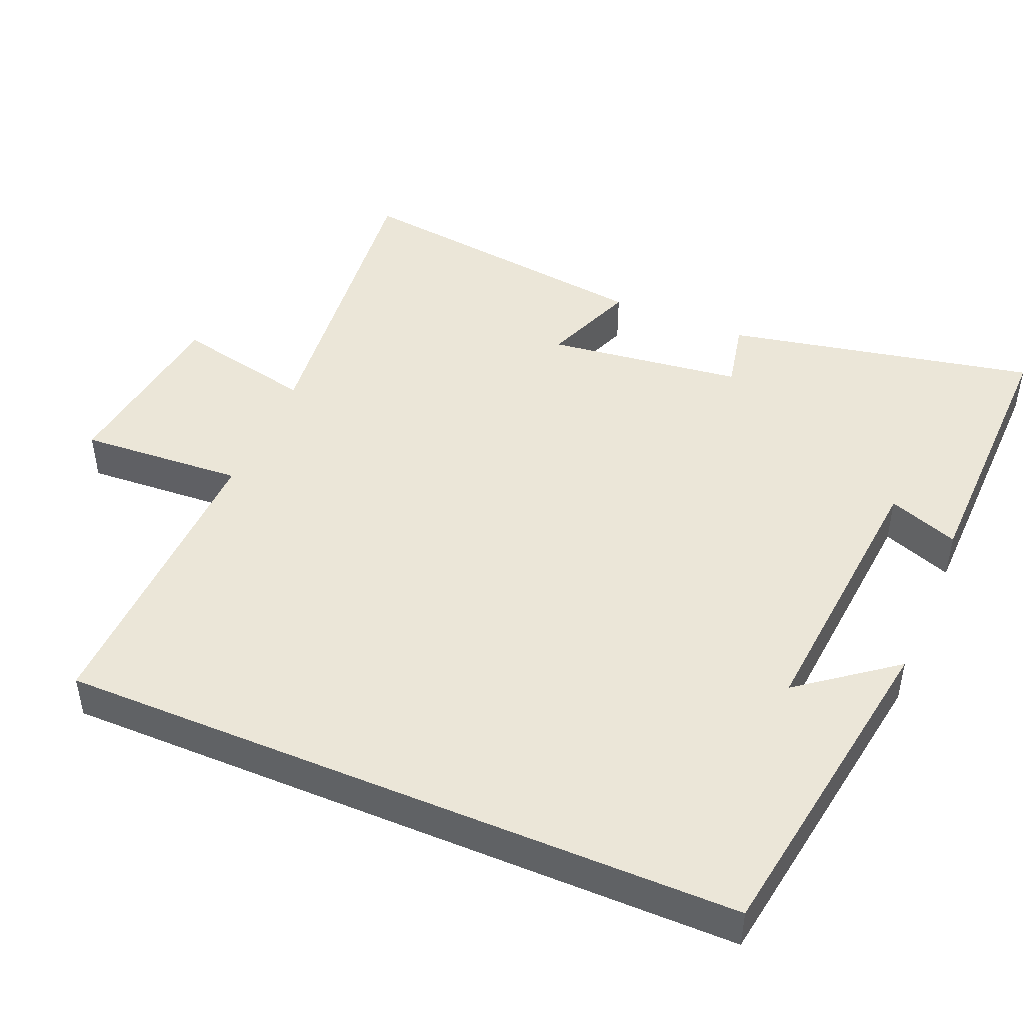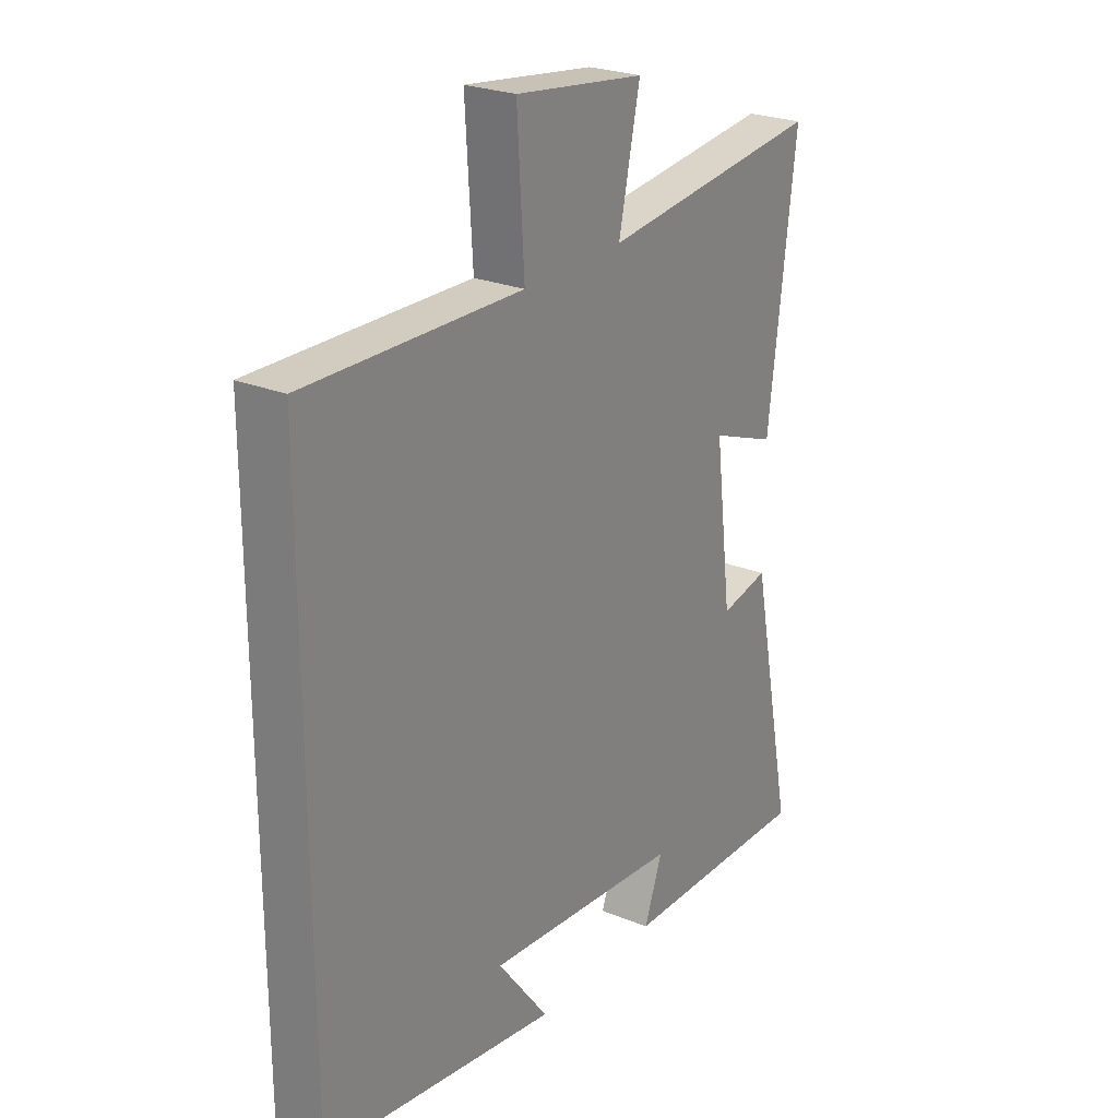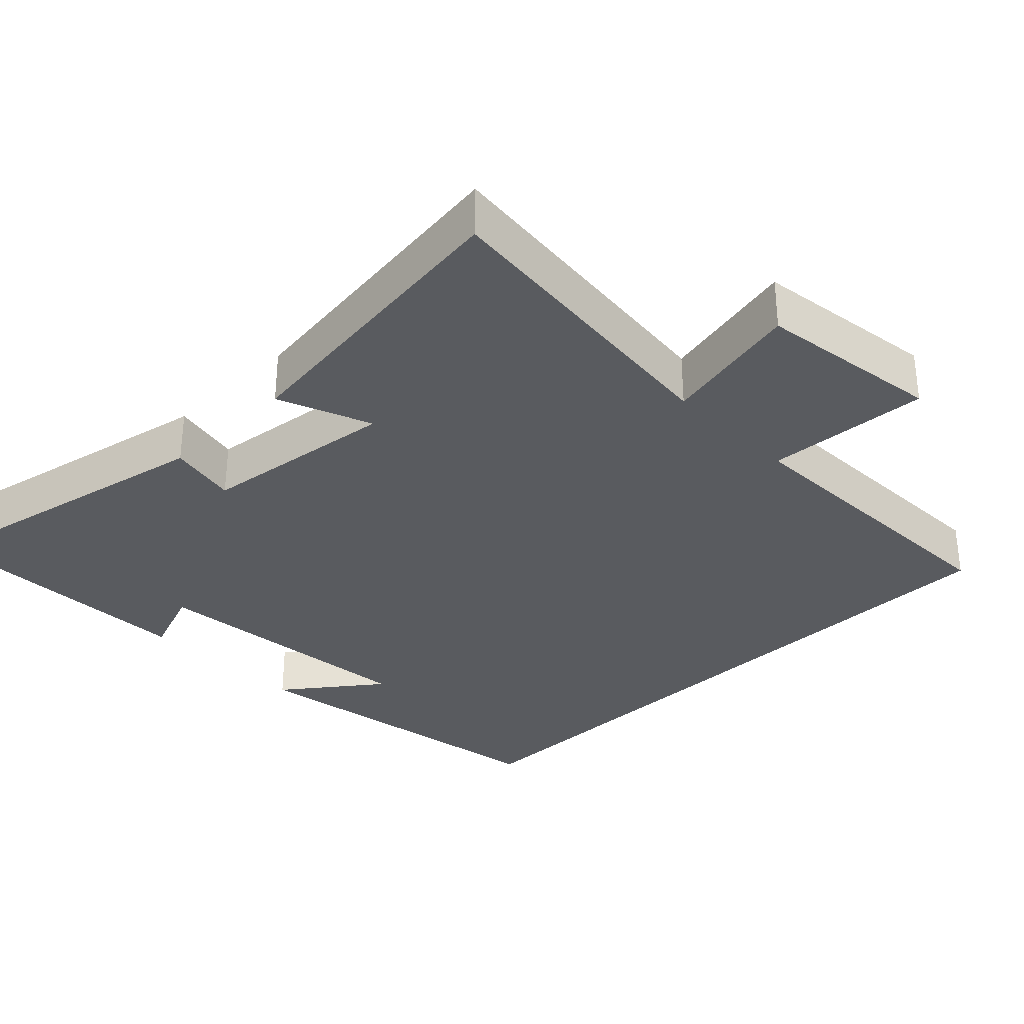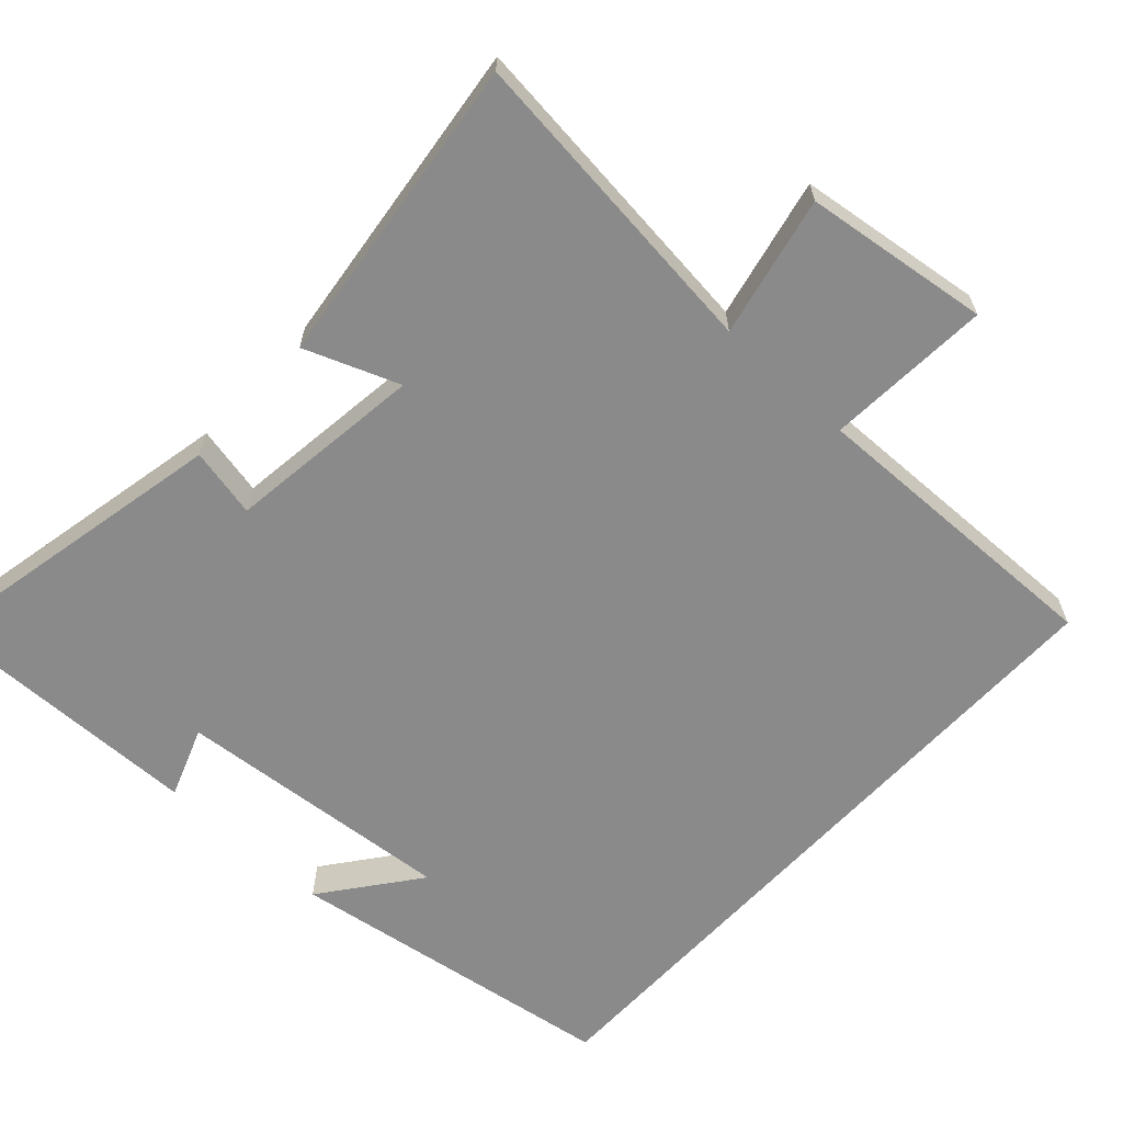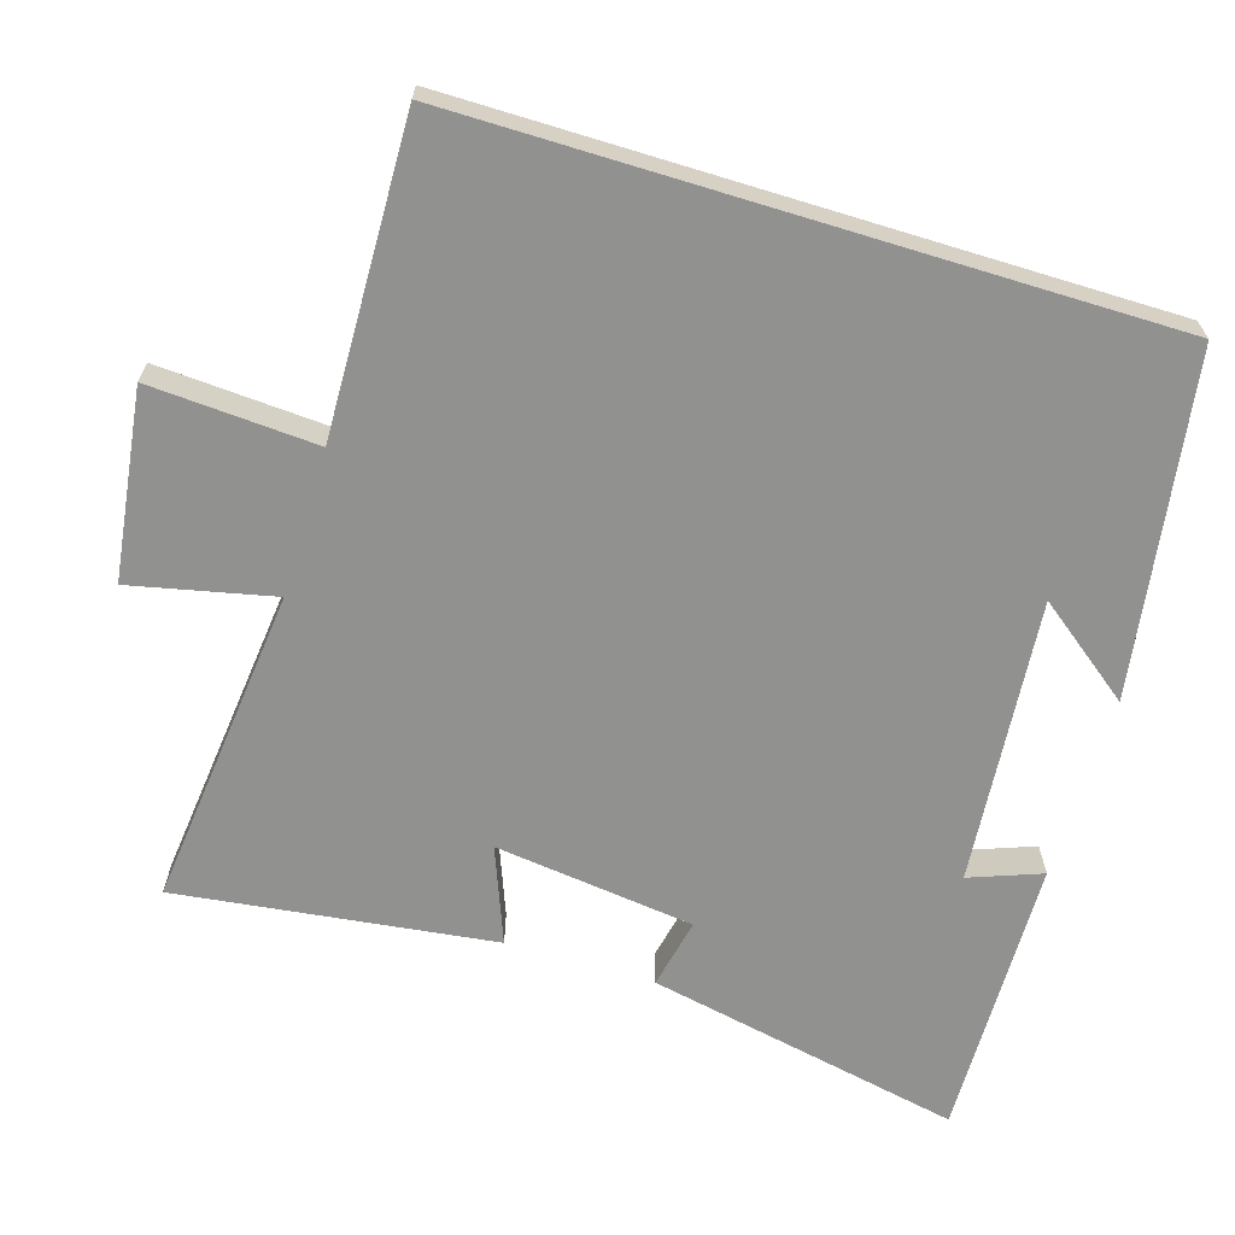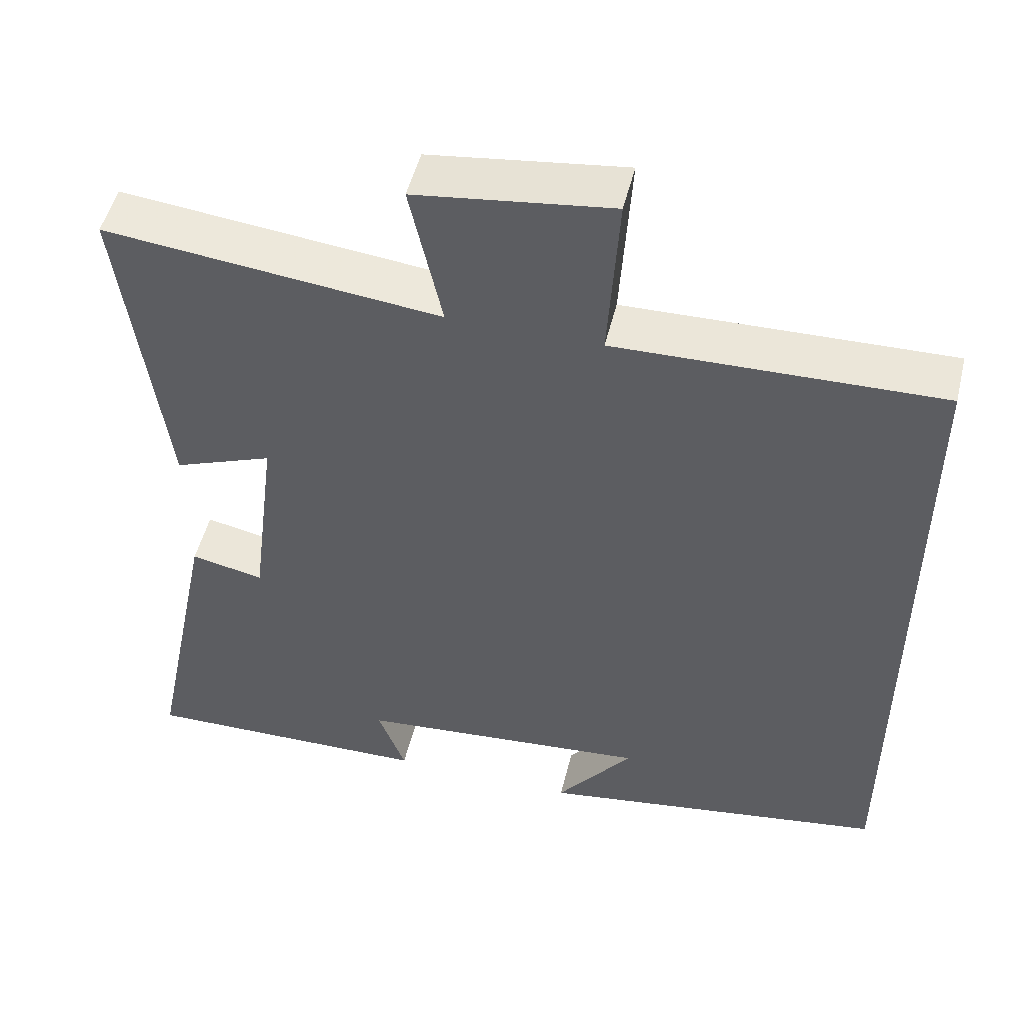
<metadata>
{"format":"obj","ext":"obj","renderer":"f3d","projection":"perspective","resolution":1024,"background":"white","views":[{"elev":46.3,"azim":112.9,"up":"+Y"},{"elev":25.0,"azim":123.5,"up":"+Z"},{"elev":-32.4,"azim":-45.6,"up":"+Y"},{"elev":-63.6,"azim":-42.7,"up":"+Y"},{"elev":-66.0,"azim":73.0,"up":"+Y"},{"elev":50.6,"azim":13.7,"up":"+Z"}]}
</metadata>
<code>
v 0.5 0.07 0.511
v 0.5 0.07 -0.429
v 0.042 0.07 -0.5
v 0.142 0.07 -0.369
v -0.242 0.07 -0.403
v -0.206 0.07 -0.5
v -0.587 0.07 -0.508
v -0.5 0.07 -0.081
v -0.405 0.07 -0.101
v -0.371 0.07 0.169
v -0.5 0.07 0.119
v -0.554 0.07 0.547
v -0.119 0.07 0.5
v -0.161 0.07 0.692
v 0.093 0.07 0.726
v 0.079 0.07 0.5
v 0.5 0 0.511
v 0.5 0 -0.429
v 0.042 0 -0.5
v 0.142 0 -0.369
v -0.242 0 -0.403
v -0.206 0 -0.5
v -0.587 0 -0.508
v -0.5 0 -0.081
v -0.405 0 -0.101
v -0.371 0 0.169
v -0.5 0 0.119
v -0.554 0 0.547
v -0.119 0 0.5
v -0.161 0 0.692
v 0.093 0 0.726
v 0.079 0 0.5
f 13 14 15 16
f 10 11 12 13
f 9 10 13 16
f 6 7 8 9
f 5 6 9
f 4 5 9 16
f 2 3 4
f 1 2 4 16
f 32 31 30 29
f 29 28 27 26
f 32 29 26 25
f 25 24 23 22
f 25 22 21
f 32 25 21 20
f 20 19 18
f 32 20 18 17
f 1 17 18 2
f 2 18 19 3
f 3 19 20 4
f 4 20 21 5
f 5 21 22 6
f 6 22 23 7
f 7 23 24 8
f 8 24 25 9
f 9 25 26 10
f 10 26 27 11
f 11 27 28 12
f 12 28 29 13
f 13 29 30 14
f 14 30 31 15
f 15 31 32 16
f 16 32 17 1

</code>
